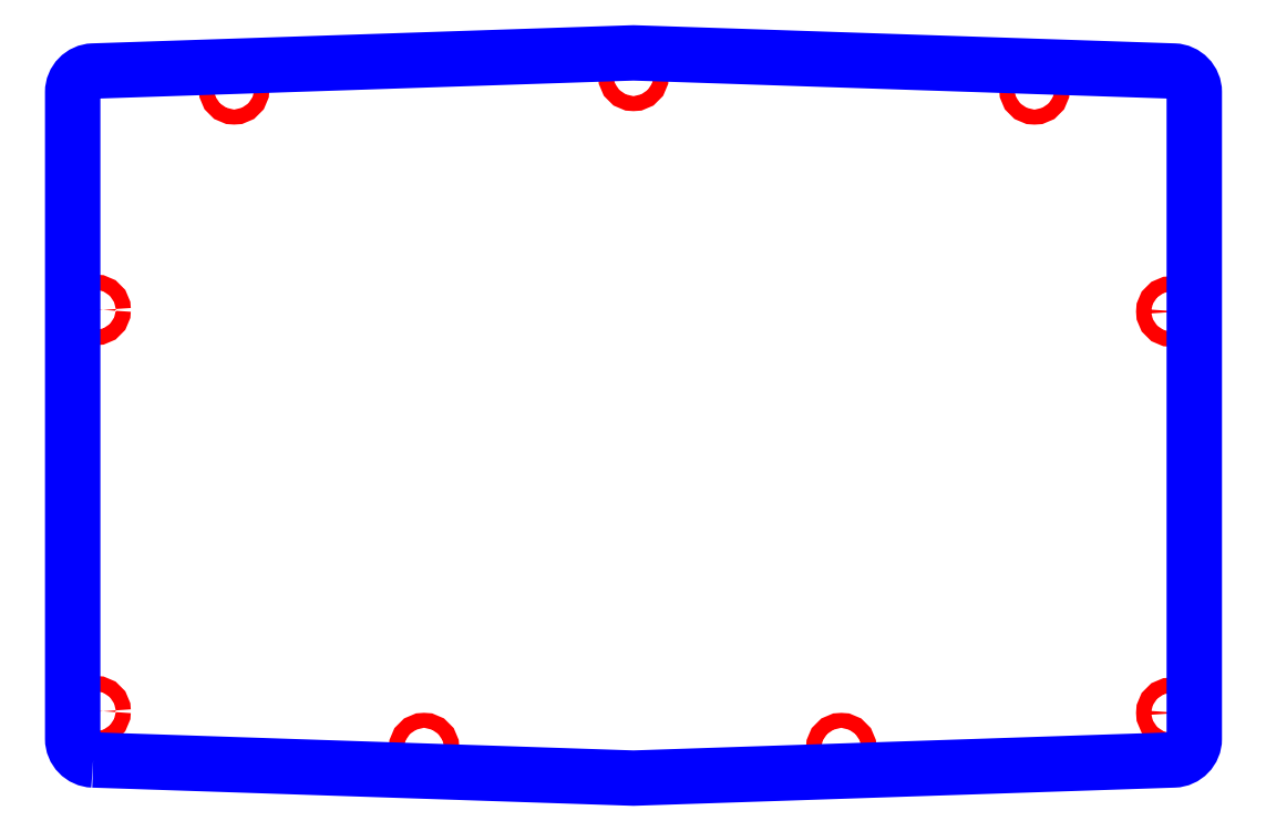
<metadata>
{"format":"dxf","ext":"dxf","renderer":"ezdxf+matplotlib","layout":"modelspace","background":"white","min_lineweight":24,"dpi":150}
</metadata>
<code>
0
SECTION
2
ENTITIES
0
CIRCLE
8
CUTOUTS
10
-120
20
23.81
30
0
40
1.675
210
0
220
0
230
1
0
CIRCLE
8
CUTOUTS
10
-120
20
-65.71
30
0
40
1.675
210
0
220
0
230
1
0
CIRCLE
8
CUTOUTS
10
-46.72
20
-73.93
30
0
40
1.675
210
0
220
0
230
1
0
CIRCLE
8
CUTOUTS
10
46.36
20
-73.94
30
0
40
1.675
210
0
220
0
230
1
0
CIRCLE
8
CUTOUTS
10
120
20
-66.08
30
0
40
1.675
210
0
220
0
230
1
0
CIRCLE
8
CUTOUTS
10
120
20
23.44
30
0
40
1.675
210
0
220
0
230
1
0
CIRCLE
8
CUTOUTS
10
89.47
20
72.99
30
0
40
1.675
210
0
220
0
230
1
0
CIRCLE
8
CUTOUTS
10
0
20
76
30
0
40
1.675
210
0
220
0
230
1
0
CIRCLE
8
CUTOUTS
10
-89.1
20
73
30
0
40
1.675
210
0
220
0
230
1
0
LWPOLYLINE
8
PERIMETER
90
10
70
1
43
0
10
-120.6
20
-76.58
10
-9.83e-11
20
-80.63
10
120.6
20
-76.58
42
0.4044
10
125.1
20
-71.85
10
125.1
20
72.35
42
0.4044
10
120.6
20
77.08
10
2.702e-11
20
81.13
10
-120.6
20
77.08
42
0.4044
10
-125.1
20
72.35
10
-125.1
20
-71.85
42
0.4044
0
ENDSEC
0
EOF

</code>
